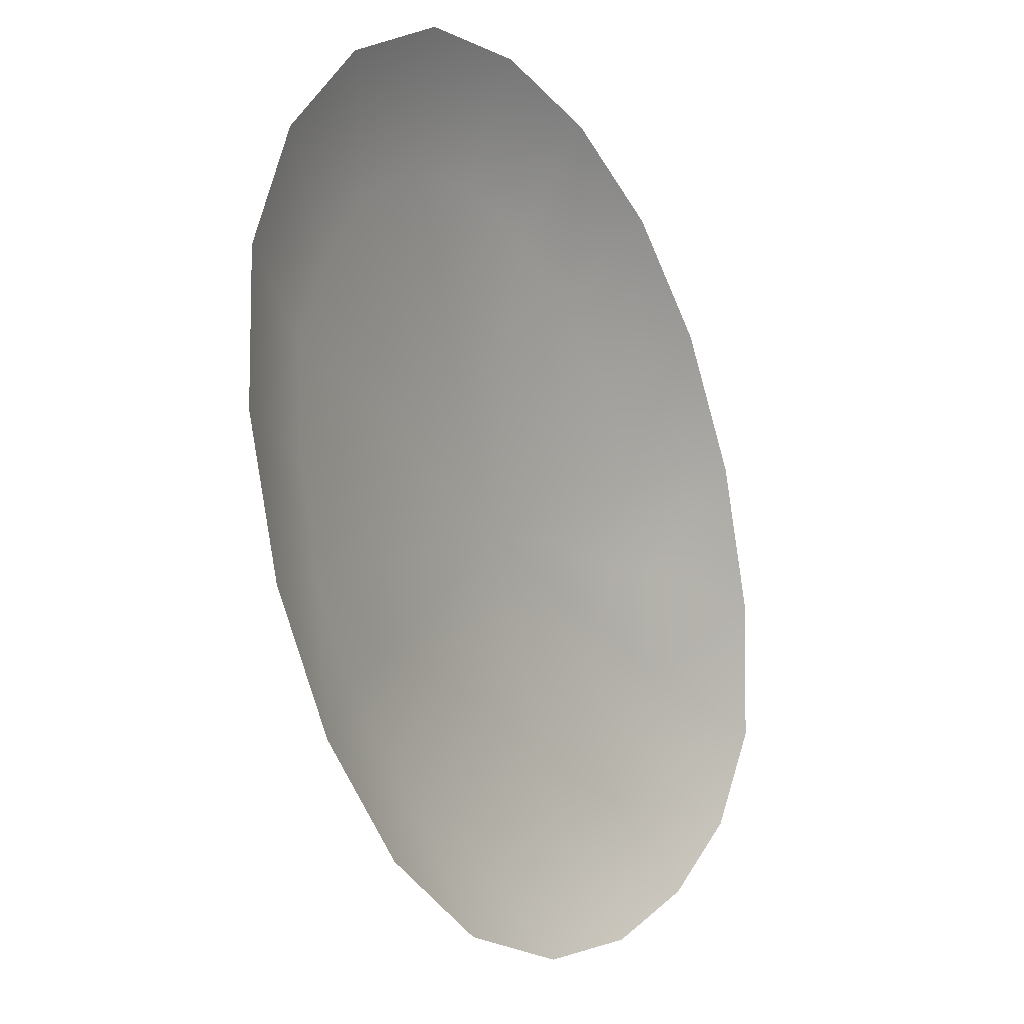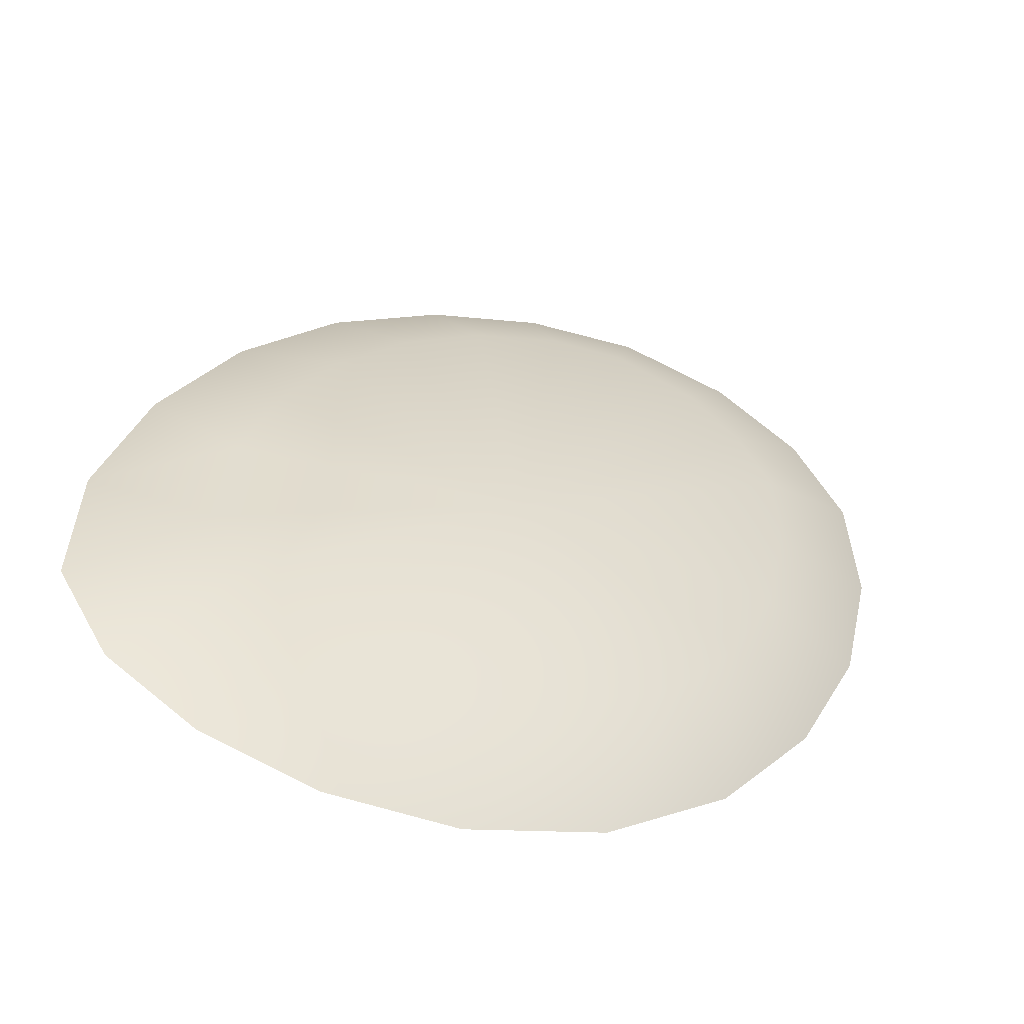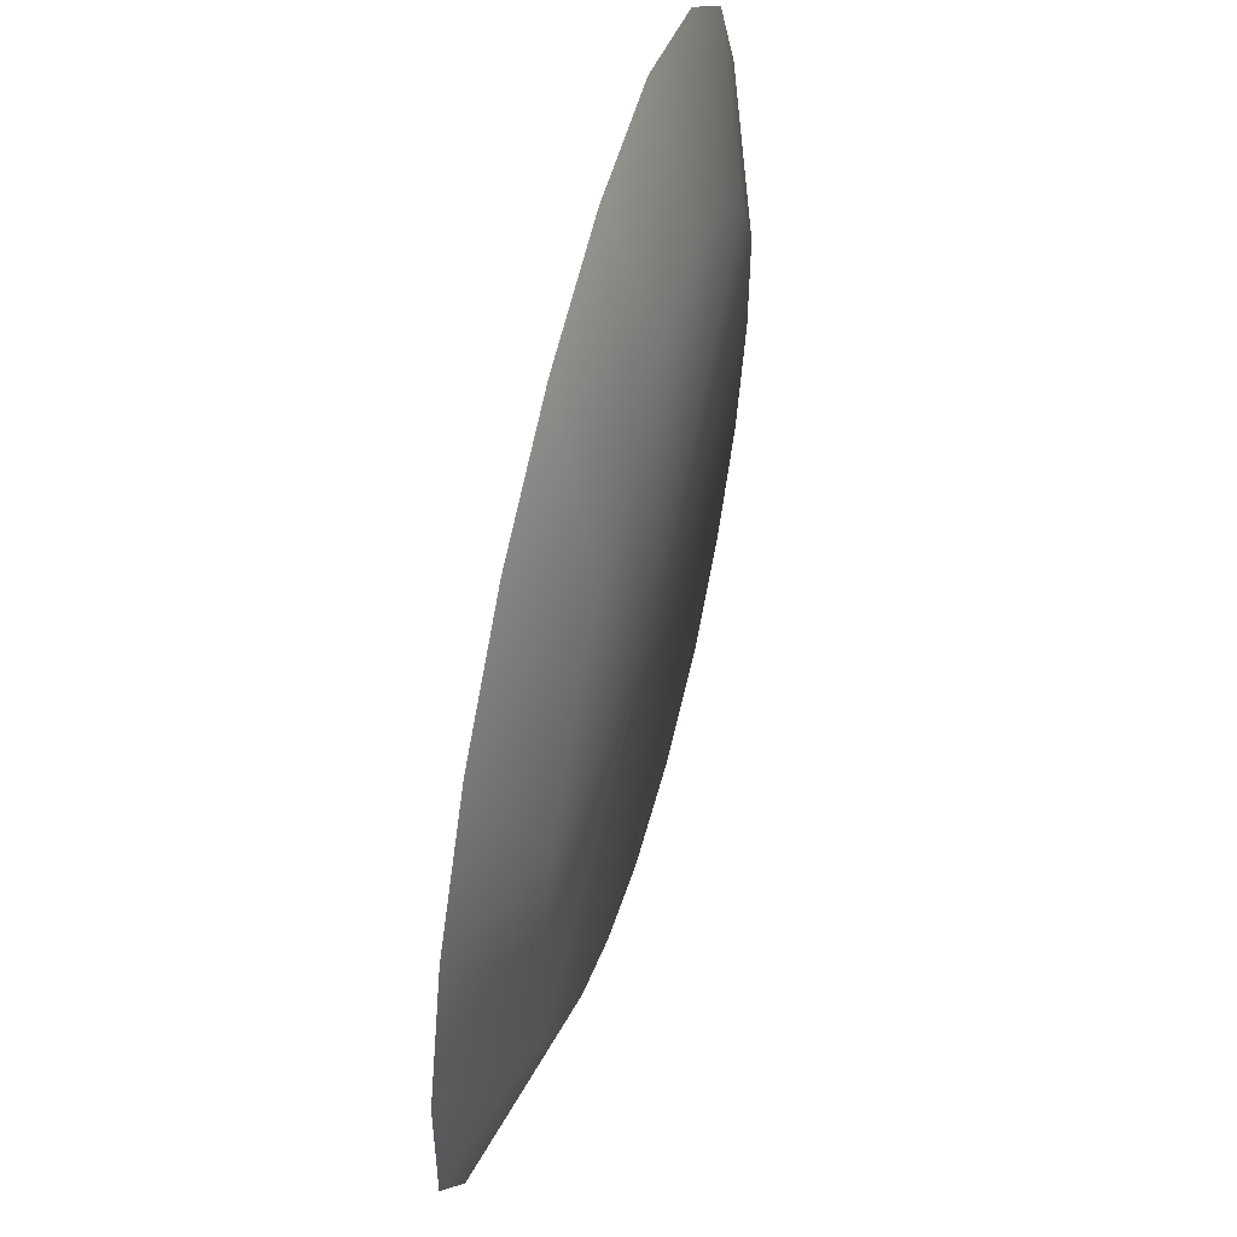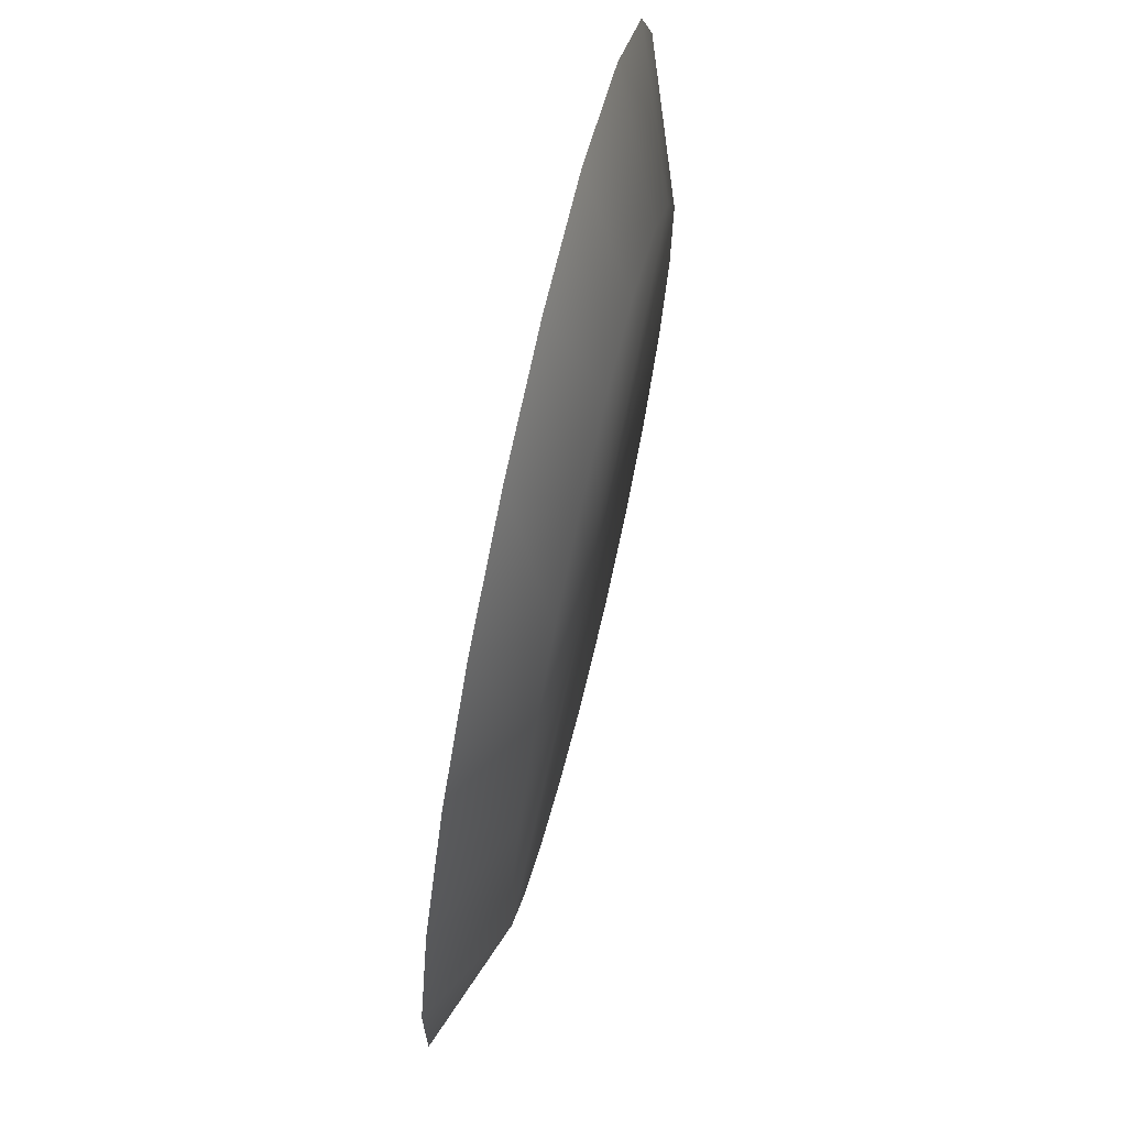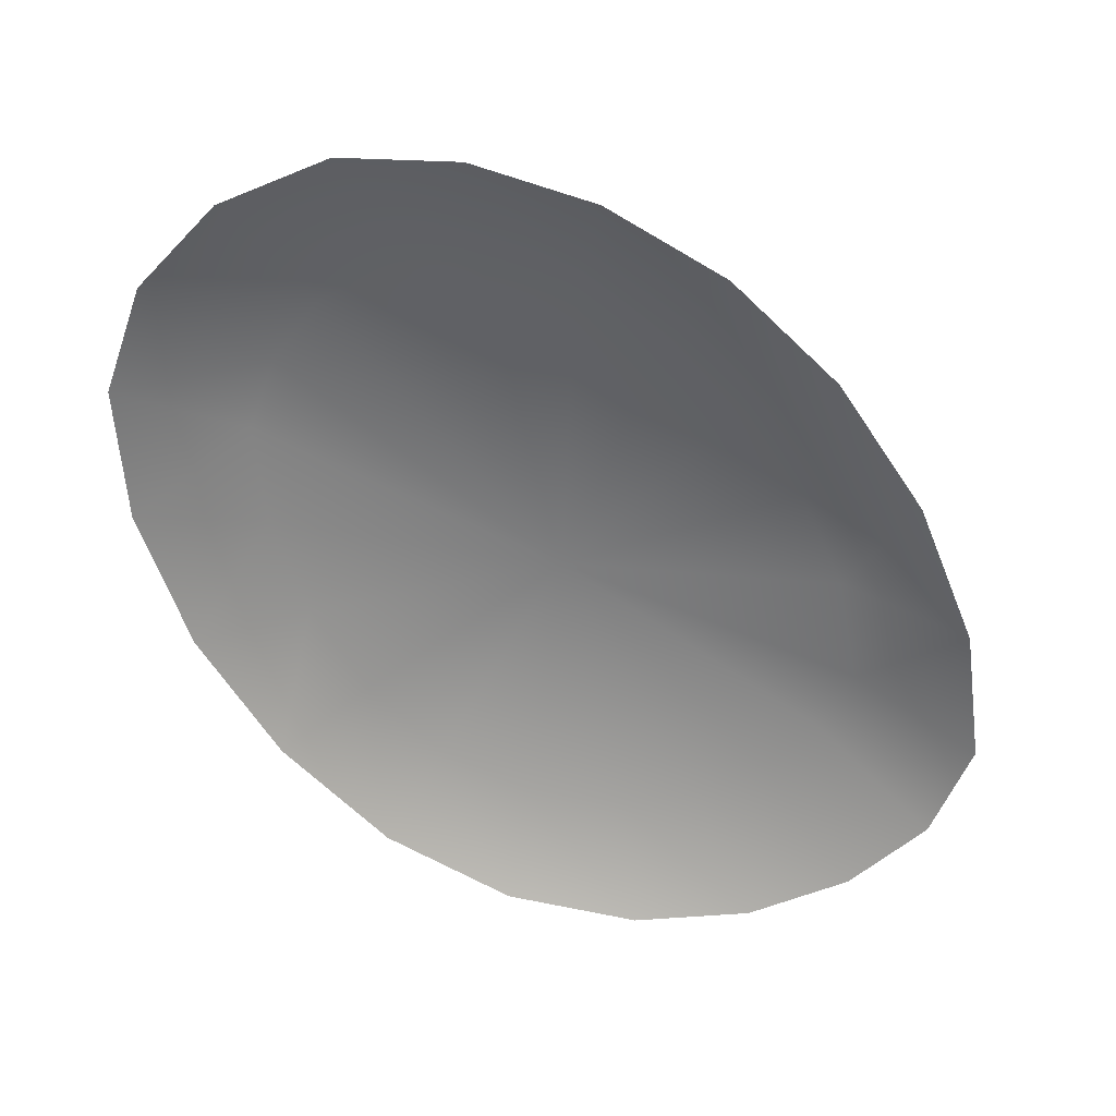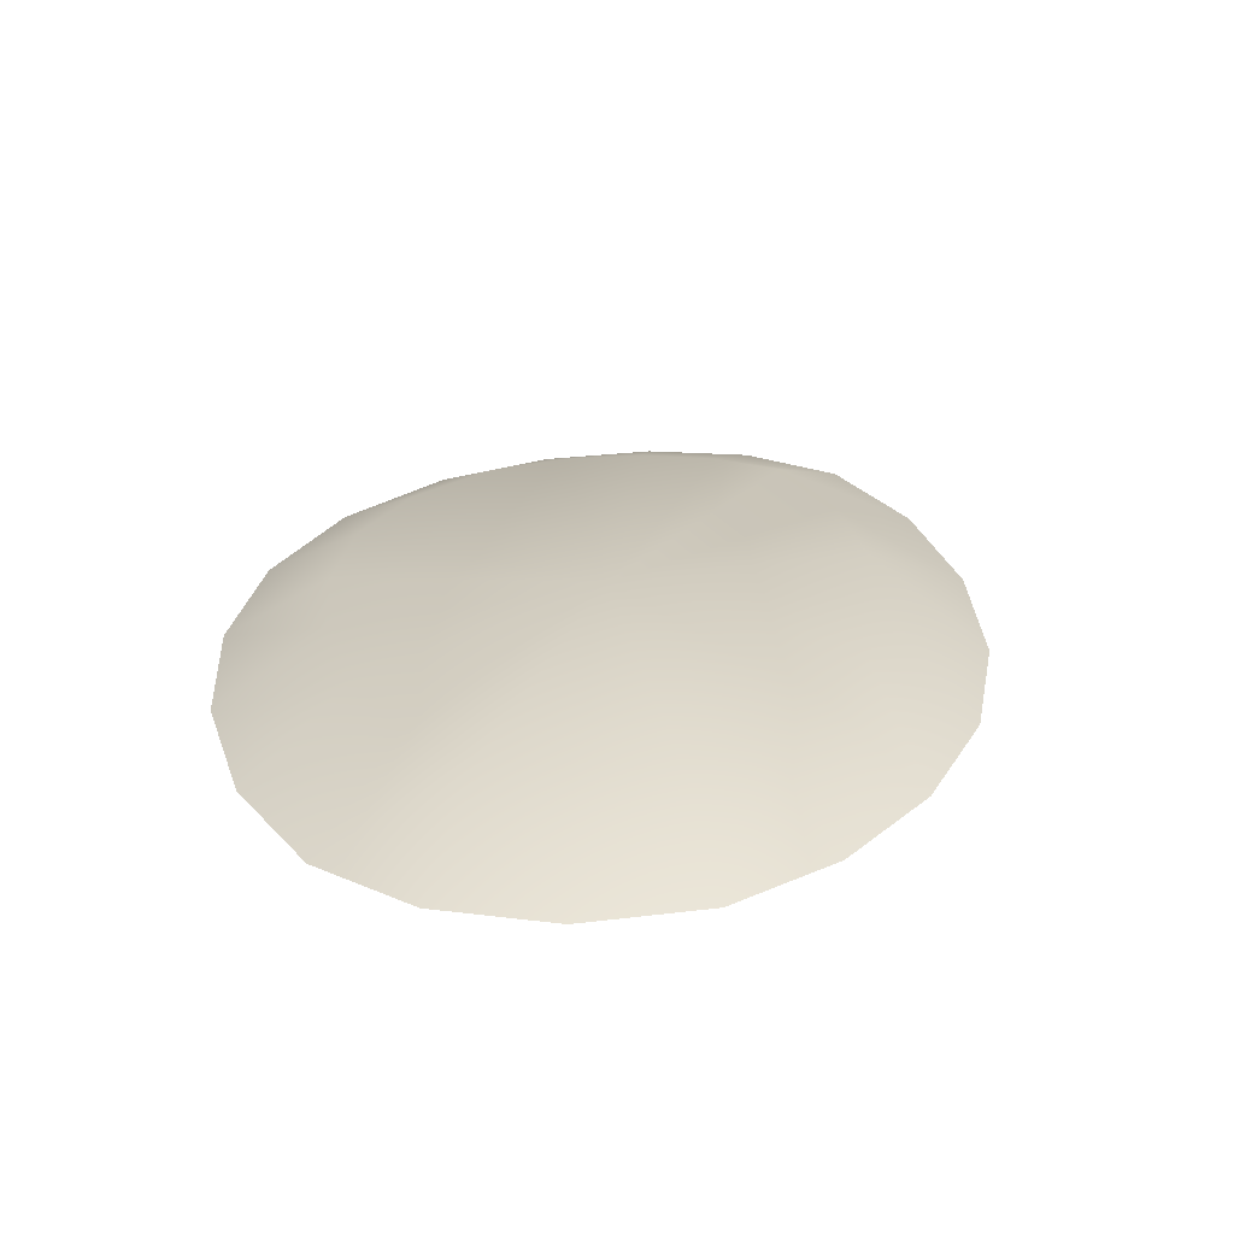
<metadata>
{"format":"obj","ext":"obj","renderer":"f3d","projection":"perspective","resolution":1024,"background":"white","views":[{"elev":3.3,"azim":-53.7,"up":"+Z"},{"elev":-55.5,"azim":159.0,"up":"+Z"},{"elev":54.2,"azim":107.3,"up":"+Z"},{"elev":70.6,"azim":104.5,"up":"+Z"},{"elev":-59.4,"azim":6.3,"up":"+Y"},{"elev":24.1,"azim":-28.4,"up":"+Y"}]}
</metadata>
<code>
g GroundDetailsMesh7
v -3.72 -0.2553 -9.822
v -4.239 0.07732 -9.001
v -4.717 0.07732 -9.182
v -4.426 -0.2553 -10.03
v -5.249 0.07732 -9.222
v -5.224 -0.2553 -10
v -5.876 0.07732 -9.034
v -6.078 -0.2553 -9.692
v -6.424 0.07732 -8.639
v -6.844 -0.2553 -9.095
v -6.845 0.07732 -8.071
v -7.444 -0.2553 -8.295
v -7.141 0.07732 -7.417
v -7.864 -0.2553 -7.382
v -7.292 0.07732 -6.719
v -8.079 -0.2553 -6.416
v -7.291 0.07732 -6.034
v -8.048 -0.2553 -5.526
v -7.07 0.07732 -5.583
v -7.732 -0.2553 -4.864
v -6.729 0.07732 -5.209
v -7.178 -0.2553 -4.393
v -6.203 0.07732 -5.006
v -6.447 -0.2553 -4.176
v -5.694 0.07732 -5.067
v -5.684 -0.2553 -4.288
v -5.143 0.07732 -5.333
v -4.921 -0.2553 -4.641
v -4.627 0.07732 -5.745
v -4.203 -0.2553 -5.205
v -4.186 0.07732 -6.276
v -3.588 -0.2553 -5.969
v -3.843 0.07732 -6.896
v -3.113 -0.2553 -6.903
v -3.625 0.07732 -7.6
v -2.835 -0.2553 -7.906
v -3.57 0.07732 -8.34
v -2.817 -0.2553 -8.828
v -3.845 0.07732 -8.711
v -3.157 -0.2553 -9.43
v -5.443 0.07732 -7.243
g GroundDetailsMesh7_0
f 3 2 1
f 4 3 1
f 5 3 4
f 6 5 4
f 7 5 6
f 8 7 6
f 9 7 8
f 10 9 8
f 11 9 10
f 12 11 10
f 13 11 12
f 14 13 12
f 15 13 14
f 16 15 14
f 17 15 16
f 18 17 16
f 19 17 18
f 20 19 18
f 21 19 20
f 22 21 20
f 23 21 22
f 24 23 22
f 25 23 24
f 26 25 24
f 27 25 26
f 28 27 26
f 29 27 28
f 30 29 28
f 31 29 30
f 32 31 30
f 33 31 32
f 34 33 32
f 35 33 34
f 36 35 34
f 37 35 36
f 38 37 36
f 39 37 38
f 40 39 38
f 2 39 40
f 1 2 40
f 3 41 2
f 5 41 3
f 7 41 5
f 9 41 7
f 11 41 9
f 13 41 11
f 15 41 13
f 17 41 15
f 19 41 17
f 21 41 19
f 23 41 21
f 25 41 23
f 27 41 25
f 29 41 27
f 31 41 29
f 33 41 31
f 35 41 33
f 37 41 35
f 39 41 37
f 2 41 39

</code>
